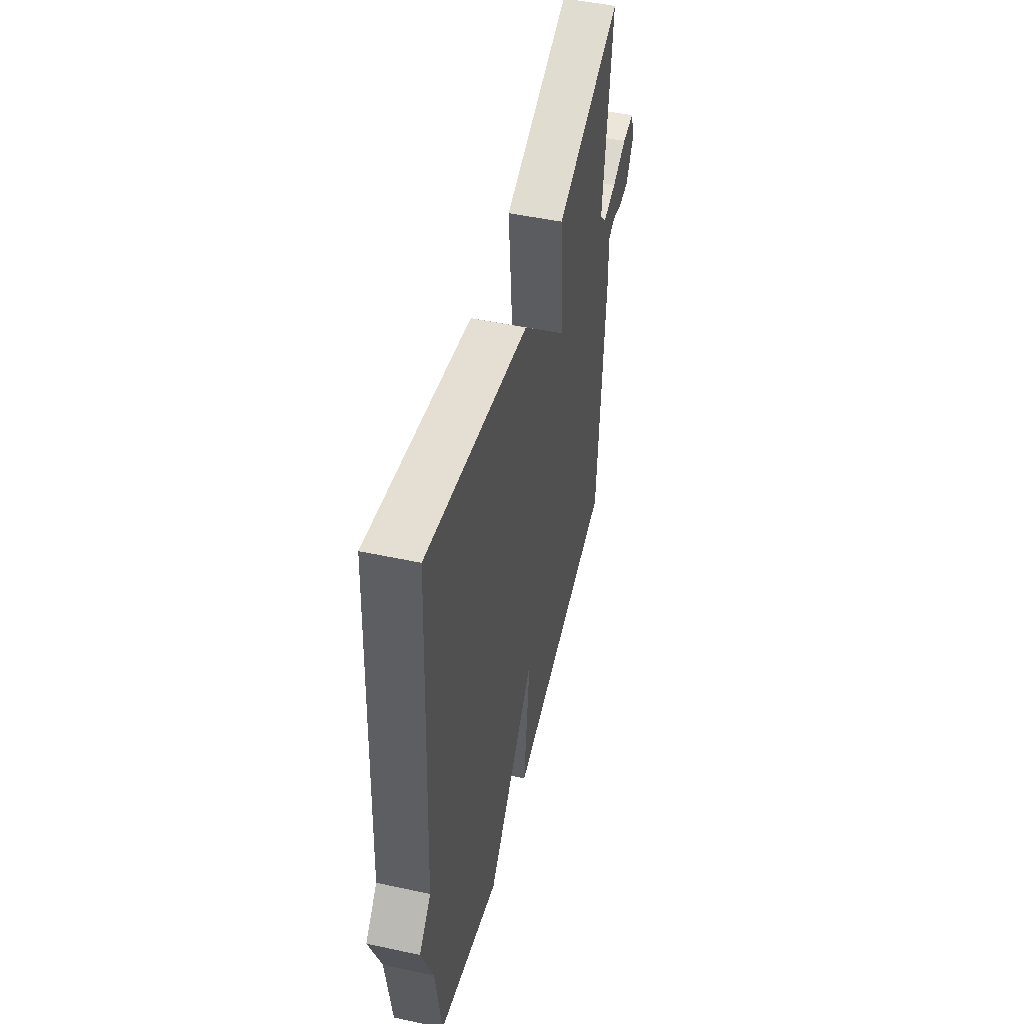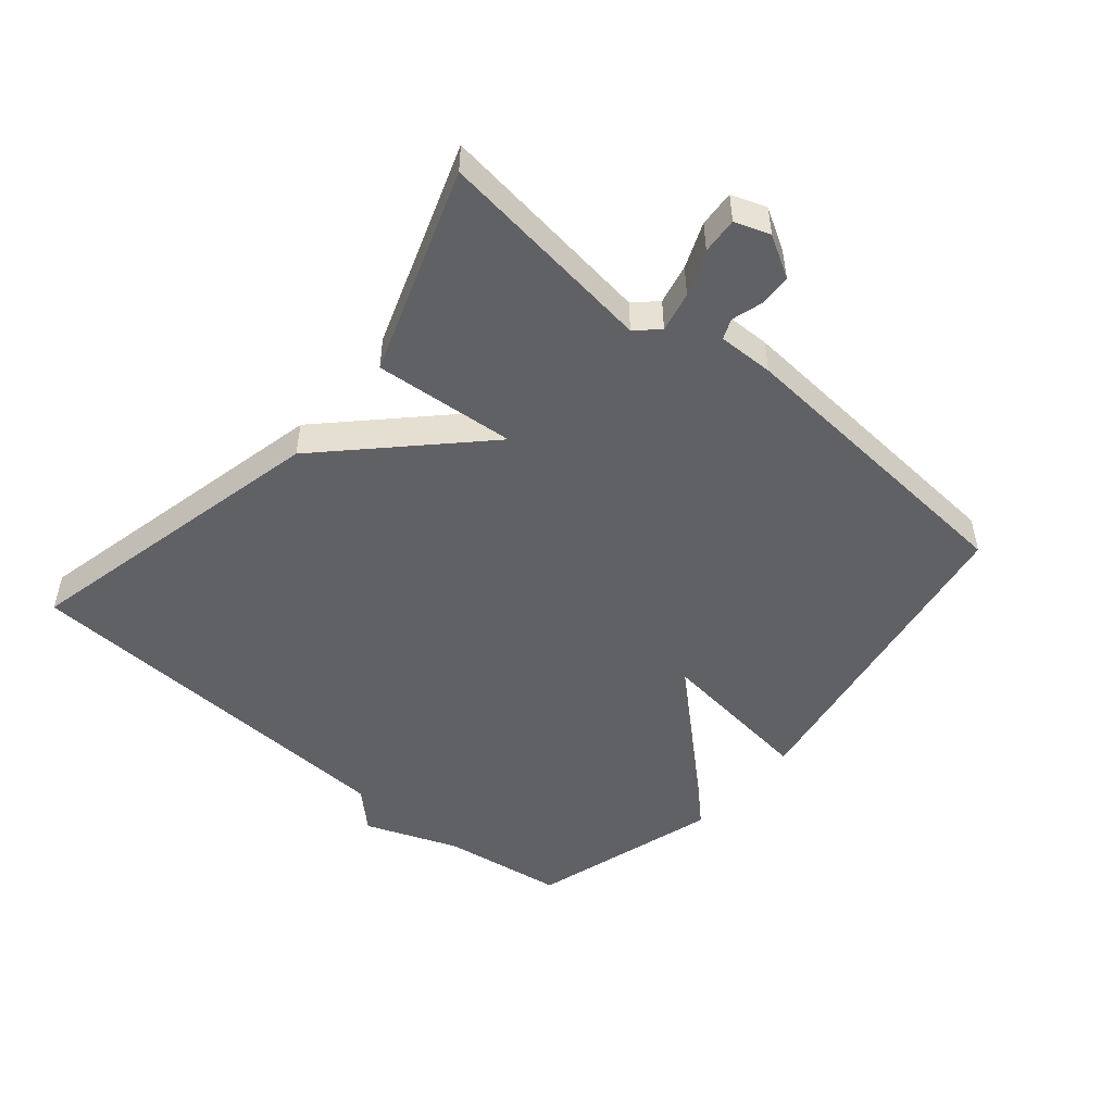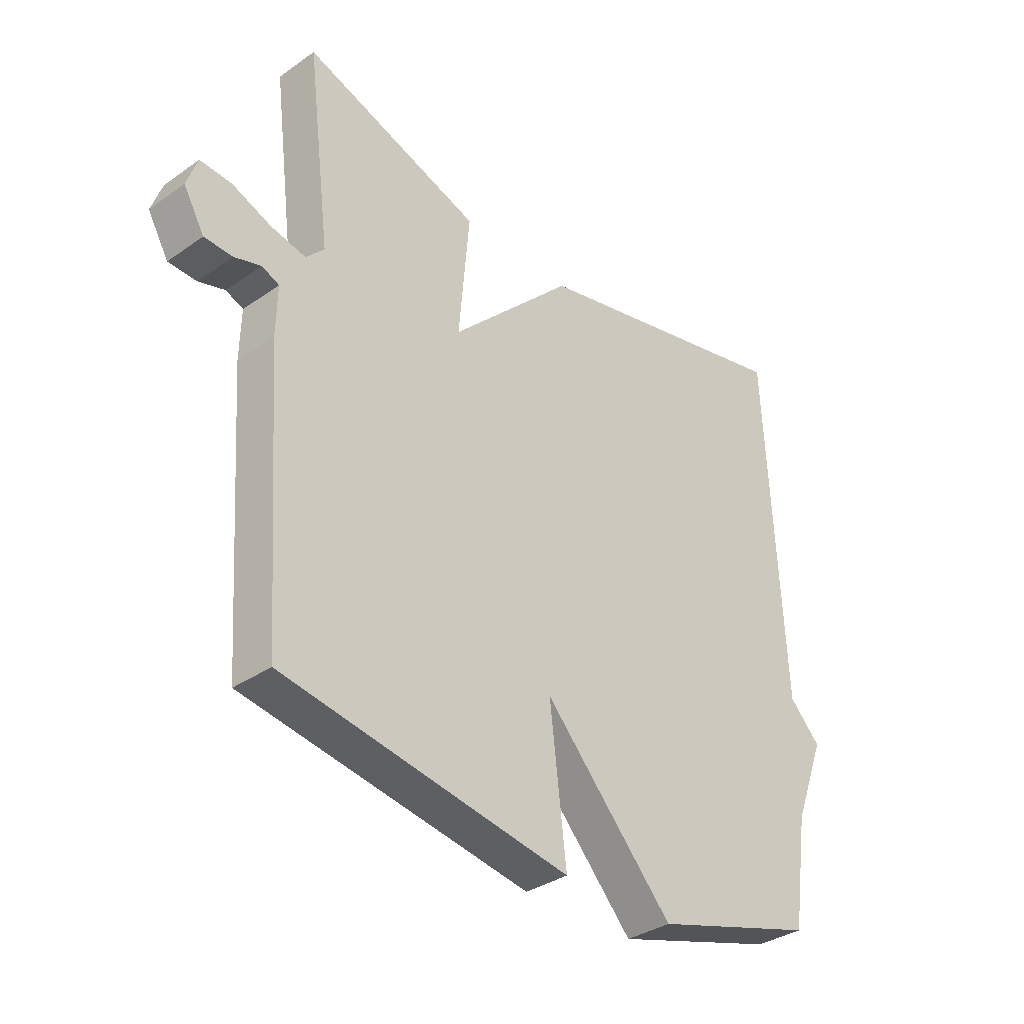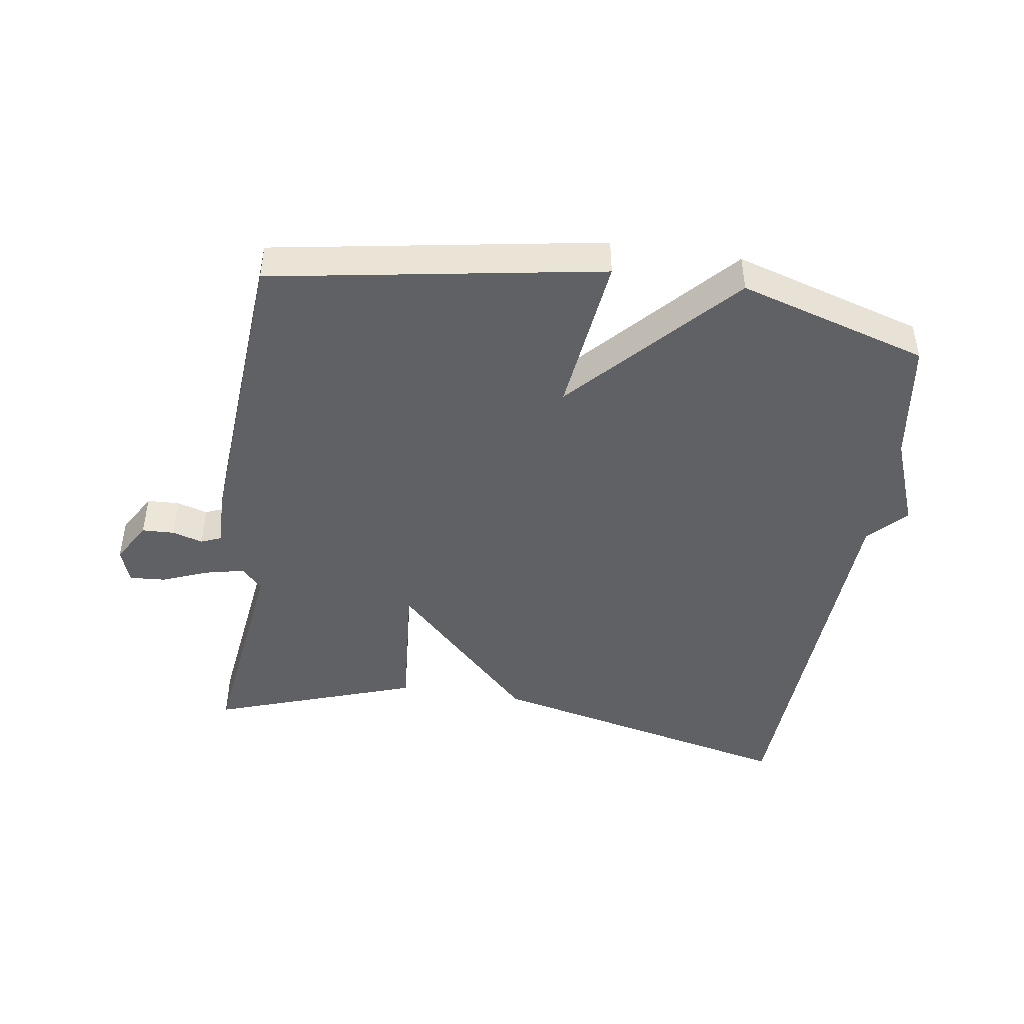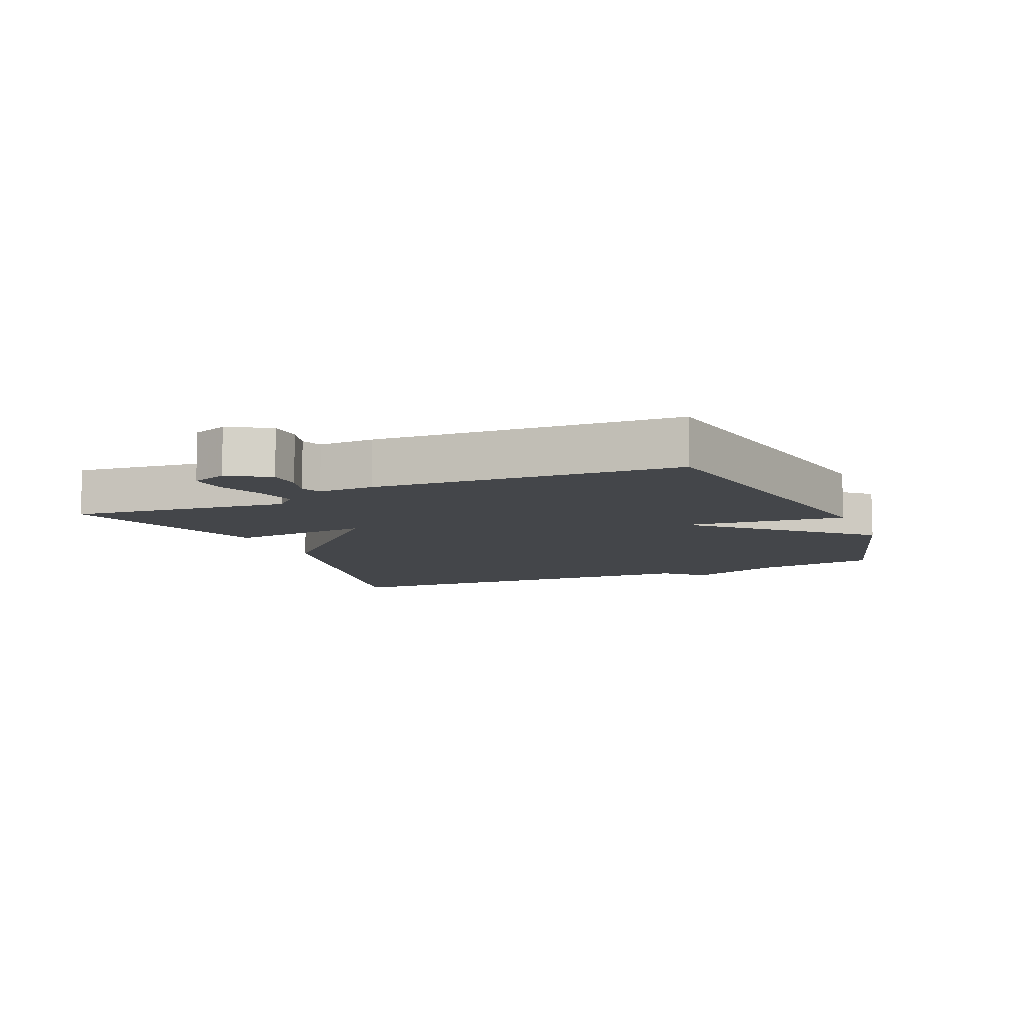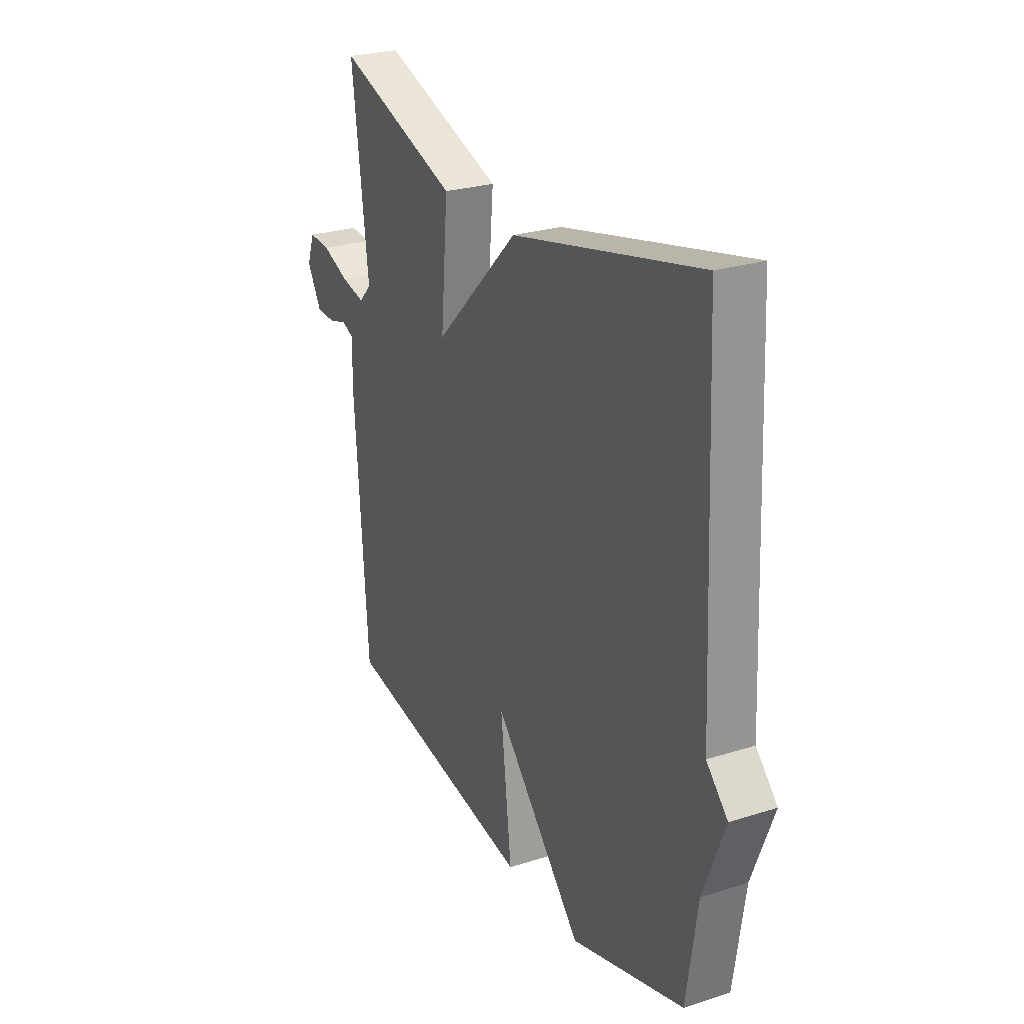
<metadata>
{"format":"obj","ext":"obj","renderer":"f3d","projection":"perspective","resolution":1024,"background":"white","views":[{"elev":48.7,"azim":-76.5,"up":"+Z"},{"elev":-49.7,"azim":49.7,"up":"+Y"},{"elev":-34.5,"azim":133.2,"up":"+Z"},{"elev":-45.5,"azim":171.3,"up":"+Y"},{"elev":-9.4,"azim":113.5,"up":"+Y"},{"elev":26.0,"azim":-116.8,"up":"+Z"}]}
</metadata>
<code>
v 0.5 0.07 0.5
v 0.458 0.07 0.163
v 0.49 0.07 0.129
v 0.552 0.07 0.143
v 0.621 0.07 0.171
v 0.677 0.07 0.175
v 0.696 0.07 0.121
v 0.659 0.07 0.057
v 0.609 0.07 0.055
v 0.562 0.07 0.069
v 0.531 0.07 0.056
v 0.533 0.07 -0.03
v 0.5 0.07 -0.5
v -0.008 0.07 -0.587
v 0.021 0.07 -0.337
v -0.208 0.07 -0.587
v -0.5 0.07 -0.5
v -0.528 0.07 -0.311
v -0.583 0.07 -0.168
v -0.528 0.07 -0.111
v -0.5 0.07 0.5
v -0.016 0.07 0.39
v 0.203 0.07 0.172
v 0.184 0.07 0.39
v 0.5 0 0.5
v 0.458 0 0.163
v 0.49 0 0.129
v 0.552 0 0.143
v 0.621 0 0.171
v 0.677 0 0.175
v 0.696 0 0.121
v 0.659 0 0.057
v 0.609 0 0.055
v 0.562 0 0.069
v 0.531 0 0.056
v 0.533 0 -0.03
v 0.5 0 -0.5
v -0.008 0 -0.587
v 0.021 0 -0.337
v -0.208 0 -0.587
v -0.5 0 -0.5
v -0.528 0 -0.311
v -0.583 0 -0.168
v -0.528 0 -0.111
v -0.5 0 0.5
v -0.016 0 0.39
v 0.203 0 0.172
v 0.184 0 0.39
f 23 24 1 2
f 20 21 22 23
f 23 2 3
f 20 23 3
f 19 20 3
f 18 19 3
f 15 16 17 18
f 15 18 3 4
f 13 14 15
f 12 13 15
f 11 12 15
f 4 5 6
f 15 4 6
f 11 15 6
f 10 11 6
f 8 9 10
f 7 8 10
f 6 7 10
f 26 25 48 47
f 47 46 45 44
f 27 26 47
f 27 47 44
f 27 44 43
f 27 43 42
f 42 41 40 39
f 28 27 42 39
f 39 38 37
f 39 37 36
f 39 36 35
f 30 29 28
f 30 28 39
f 30 39 35
f 30 35 34
f 34 33 32
f 34 32 31
f 34 31 30
f 1 25 26 2
f 2 26 27 3
f 3 27 28 4
f 4 28 29 5
f 5 29 30 6
f 6 30 31 7
f 7 31 32 8
f 8 32 33 9
f 9 33 34 10
f 10 34 35 11
f 11 35 36 12
f 12 36 37 13
f 13 37 38 14
f 14 38 39 15
f 15 39 40 16
f 16 40 41 17
f 17 41 42 18
f 18 42 43 19
f 19 43 44 20
f 20 44 45 21
f 21 45 46 22
f 22 46 47 23
f 23 47 48 24
f 24 48 25 1

</code>
